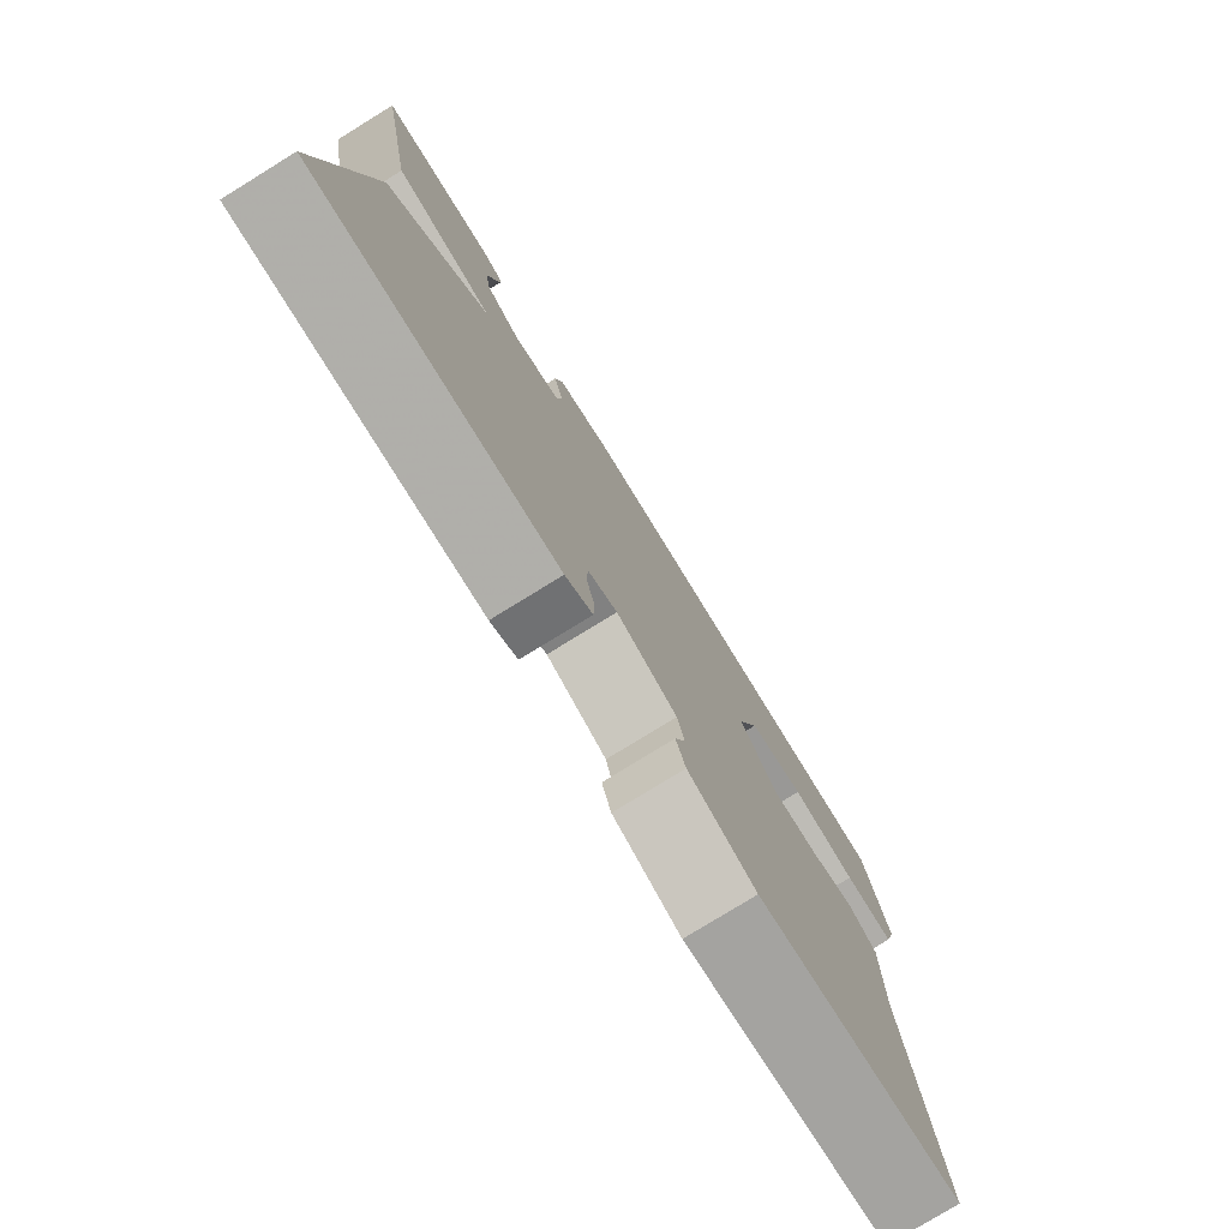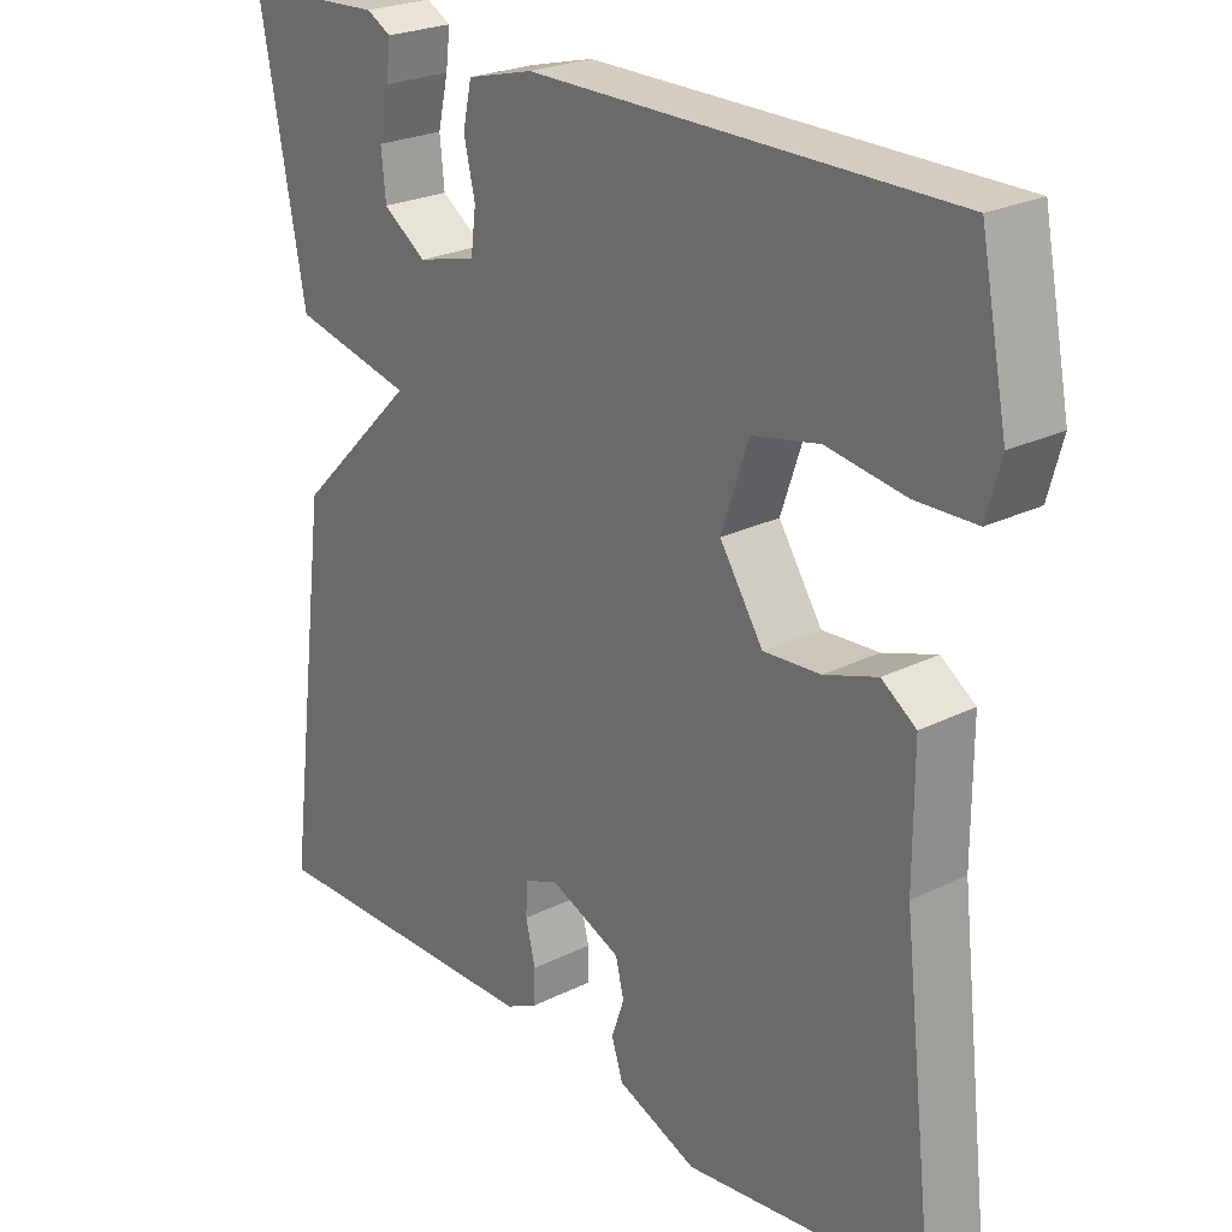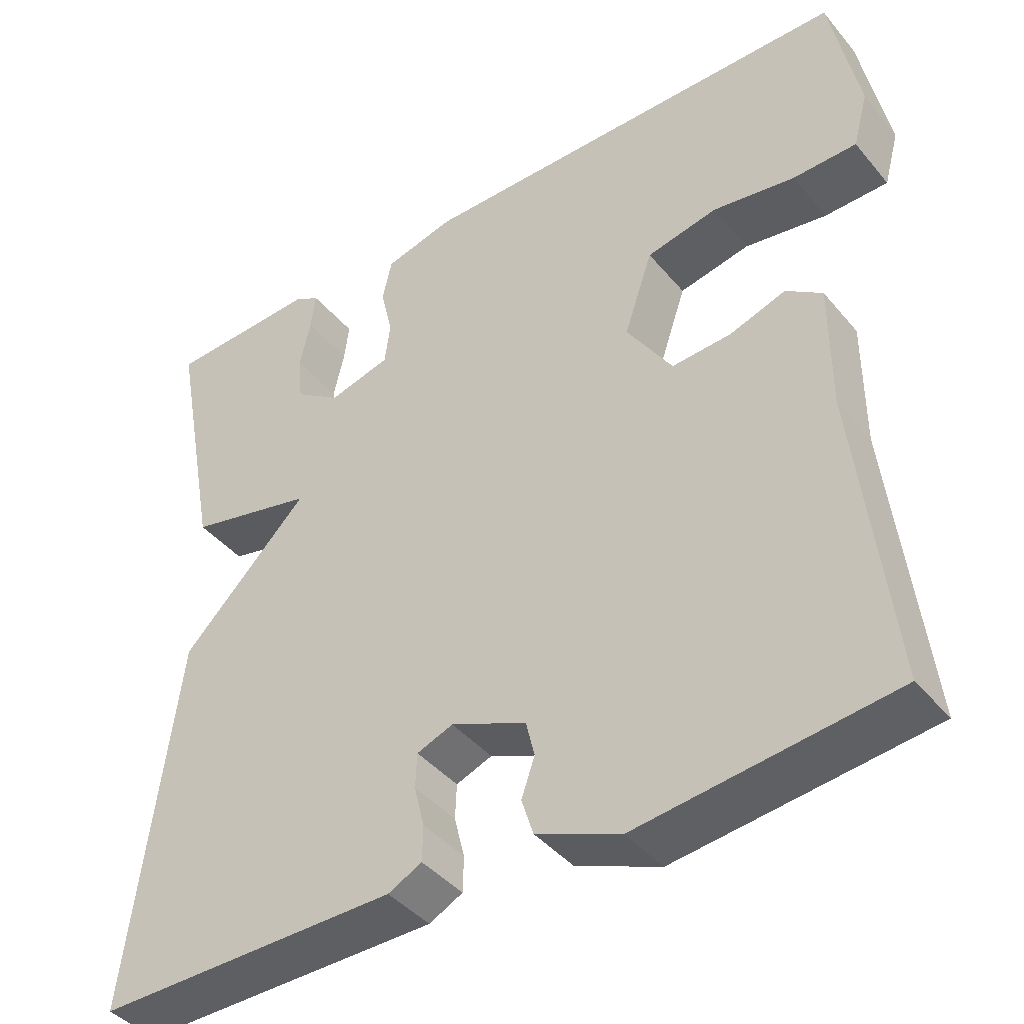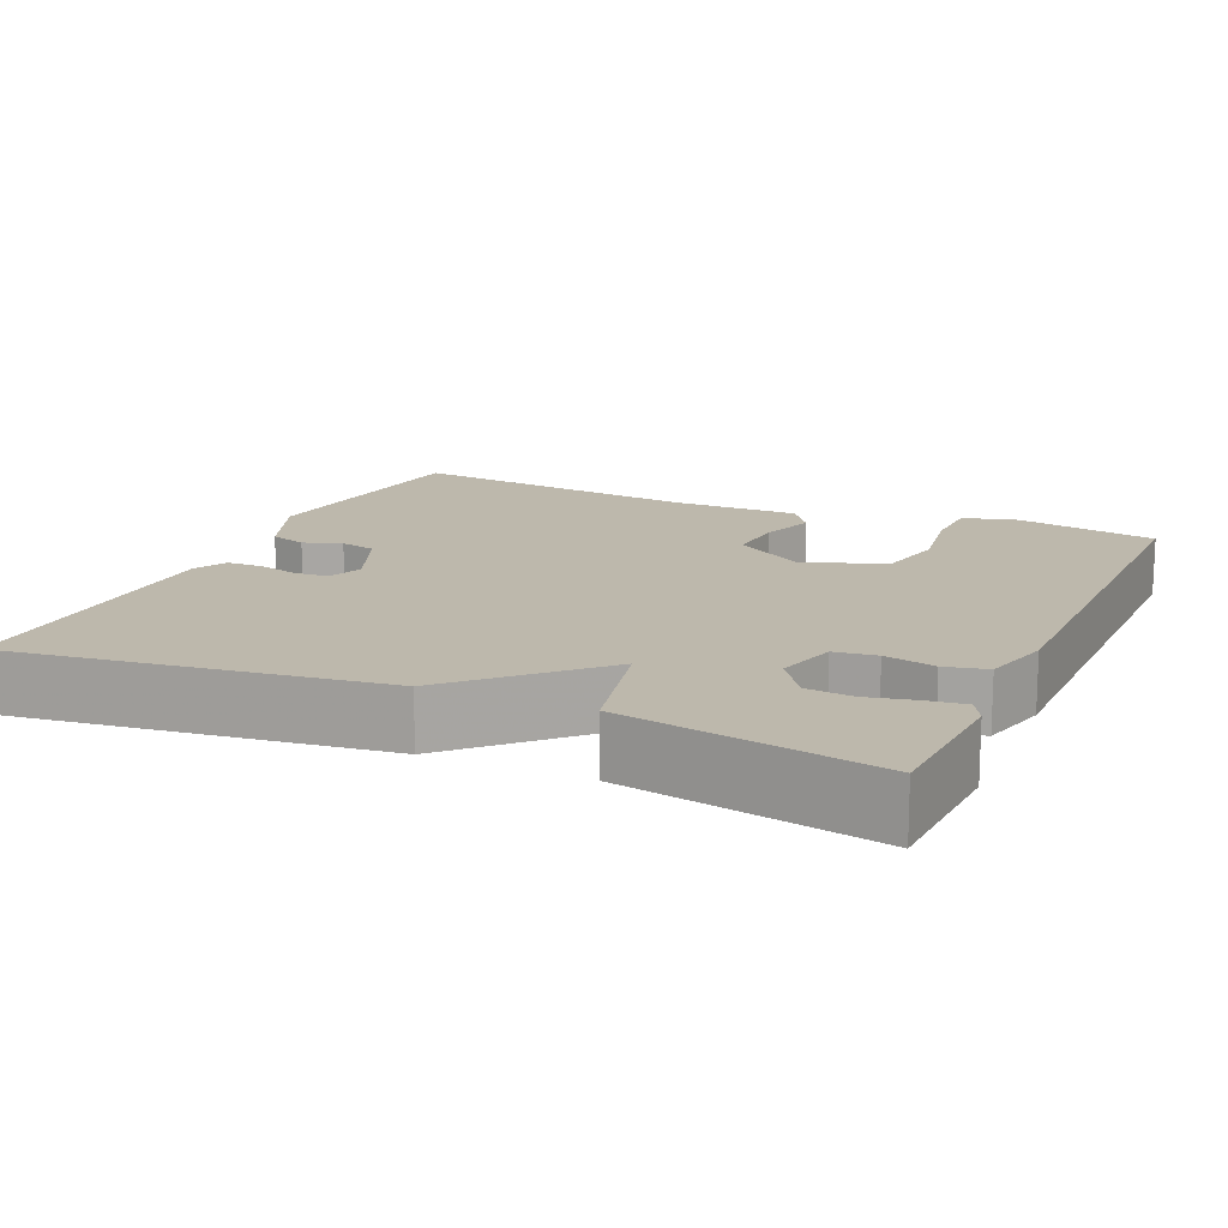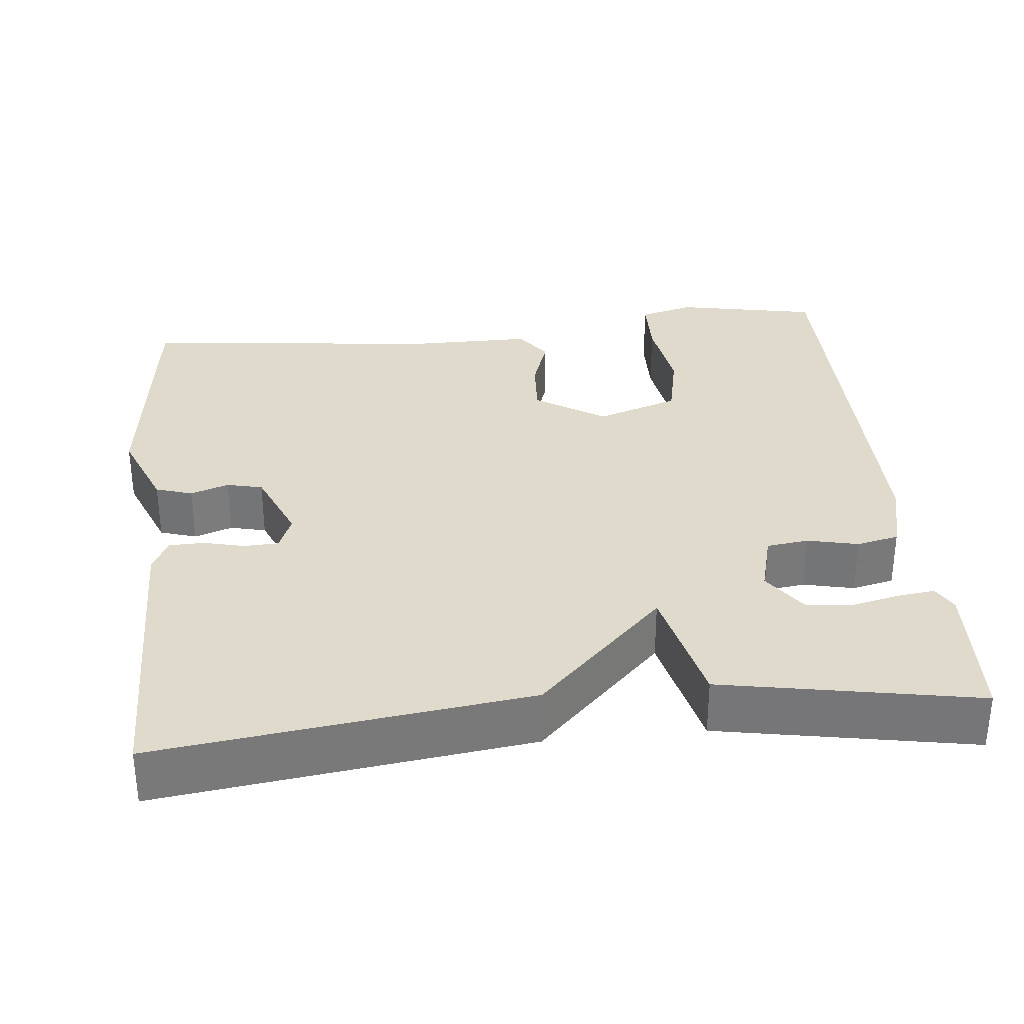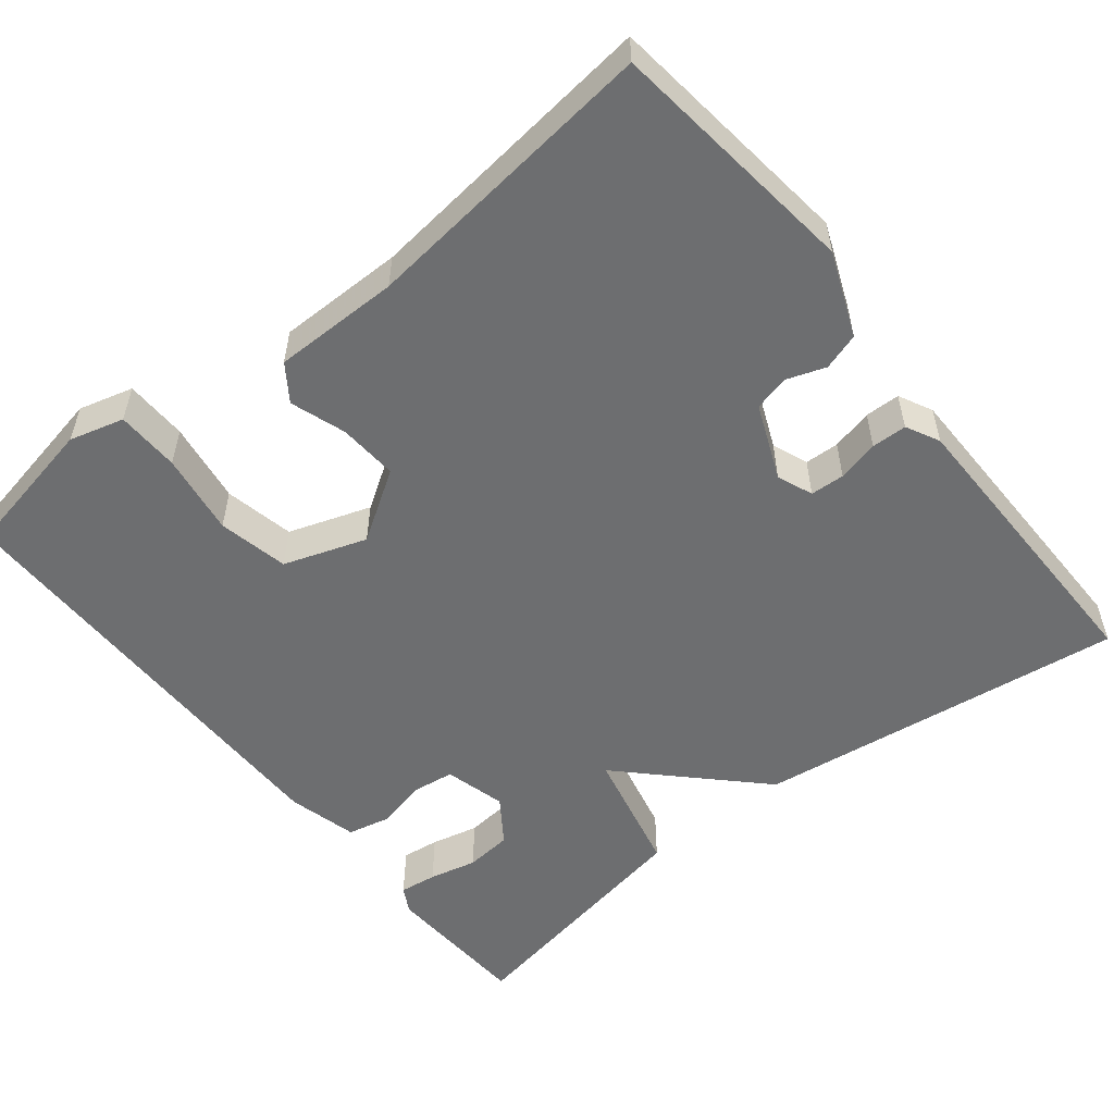
<metadata>
{"format":"obj","ext":"obj","renderer":"f3d","projection":"perspective","resolution":1024,"background":"white","views":[{"elev":-78.4,"azim":-58.4,"up":"+Z"},{"elev":24.4,"azim":50.7,"up":"+Z"},{"elev":-41.7,"azim":36.0,"up":"+Z"},{"elev":14.7,"azim":-66.0,"up":"+Y"},{"elev":32.5,"azim":-95.9,"up":"+Y"},{"elev":-54.2,"azim":128.5,"up":"+Y"}]}
</metadata>
<code>
v 0.5 0.07 0.5
v 0.536 0.07 0.318
v 0.517 0.07 0.248
v 0.436 0.07 0.246
v 0.331 0.07 0.262
v 0.241 0.07 0.243
v 0.205 0.07 0.137
v 0.263 0.07 0.048
v 0.339 0.07 0.053
v 0.41 0.07 0.077
v 0.456 0.07 0.045
v 0.456 0.07 -0.117
v 0.5 0.07 -0.5
v 0.177 0.07 -0.539
v 0.07 0.07 -0.496
v 0.055 0.07 -0.449
v 0.072 0.07 -0.4
v 0.061 0.07 -0.354
v -0.035 0.07 -0.314
v -0.081 0.07 -0.332
v -0.083 0.07 -0.376
v -0.07 0.07 -0.429
v -0.071 0.07 -0.474
v -0.114 0.07 -0.496
v -0.5 0.07 -0.5
v -0.439 0.07 -0.026
v -0.277 0.07 0.137
v -0.439 0.07 0.174
v -0.5 0.07 0.5
v -0.309 0.07 0.51
v -0.276 0.07 0.492
v -0.282 0.07 0.444
v -0.296 0.07 0.383
v -0.29 0.07 0.323
v -0.232 0.07 0.283
v -0.153 0.07 0.304
v -0.146 0.07 0.358
v -0.161 0.07 0.423
v -0.149 0.07 0.477
v -0.06 0.07 0.5
v 0.5 0 0.5
v 0.536 0 0.318
v 0.517 0 0.248
v 0.436 0 0.246
v 0.331 0 0.262
v 0.241 0 0.243
v 0.205 0 0.137
v 0.263 0 0.048
v 0.339 0 0.053
v 0.41 0 0.077
v 0.456 0 0.045
v 0.456 0 -0.117
v 0.5 0 -0.5
v 0.177 0 -0.539
v 0.07 0 -0.496
v 0.055 0 -0.449
v 0.072 0 -0.4
v 0.061 0 -0.354
v -0.035 0 -0.314
v -0.081 0 -0.332
v -0.083 0 -0.376
v -0.07 0 -0.429
v -0.071 0 -0.474
v -0.114 0 -0.496
v -0.5 0 -0.5
v -0.439 0 -0.026
v -0.277 0 0.137
v -0.439 0 0.174
v -0.5 0 0.5
v -0.309 0 0.51
v -0.276 0 0.492
v -0.282 0 0.444
v -0.296 0 0.383
v -0.29 0 0.323
v -0.232 0 0.283
v -0.153 0 0.304
v -0.146 0 0.358
v -0.161 0 0.423
v -0.149 0 0.477
v -0.06 0 0.5
f 3 4 5
f 2 3 5
f 1 2 5
f 40 1 5
f 39 40 5
f 38 39 5
f 37 38 5
f 36 37 5 6
f 35 36 6 7
f 31 32 33
f 30 31 33
f 29 30 33
f 28 29 33
f 27 28 33 34
f 25 26 27
f 24 25 27
f 23 24 27
f 22 23 27
f 21 22 27
f 27 34 35
f 21 27 35
f 20 21 35
f 15 16 17
f 14 15 17
f 13 14 17
f 12 13 17
f 12 17 18
f 11 12 18
f 10 11 18
f 9 10 18
f 8 9 18 19
f 19 20 35
f 8 19 35
f 7 8 35
f 45 44 43
f 45 43 42
f 45 42 41
f 45 41 80
f 45 80 79
f 45 79 78
f 45 78 77
f 46 45 77 76
f 47 46 76 75
f 73 72 71
f 73 71 70
f 73 70 69
f 73 69 68
f 74 73 68 67
f 67 66 65
f 67 65 64
f 67 64 63
f 67 63 62
f 67 62 61
f 75 74 67
f 75 67 61
f 75 61 60
f 57 56 55
f 57 55 54
f 57 54 53
f 57 53 52
f 58 57 52
f 58 52 51
f 58 51 50
f 58 50 49
f 59 58 49 48
f 75 60 59
f 75 59 48
f 75 48 47
f 1 41 42 2
f 2 42 43 3
f 3 43 44 4
f 4 44 45 5
f 5 45 46 6
f 6 46 47 7
f 7 47 48 8
f 8 48 49 9
f 9 49 50 10
f 10 50 51 11
f 11 51 52 12
f 12 52 53 13
f 13 53 54 14
f 14 54 55 15
f 15 55 56 16
f 16 56 57 17
f 17 57 58 18
f 18 58 59 19
f 19 59 60 20
f 20 60 61 21
f 21 61 62 22
f 22 62 63 23
f 23 63 64 24
f 24 64 65 25
f 25 65 66 26
f 26 66 67 27
f 27 67 68 28
f 28 68 69 29
f 29 69 70 30
f 30 70 71 31
f 31 71 72 32
f 32 72 73 33
f 33 73 74 34
f 34 74 75 35
f 35 75 76 36
f 36 76 77 37
f 37 77 78 38
f 38 78 79 39
f 39 79 80 40
f 40 80 41 1

</code>
